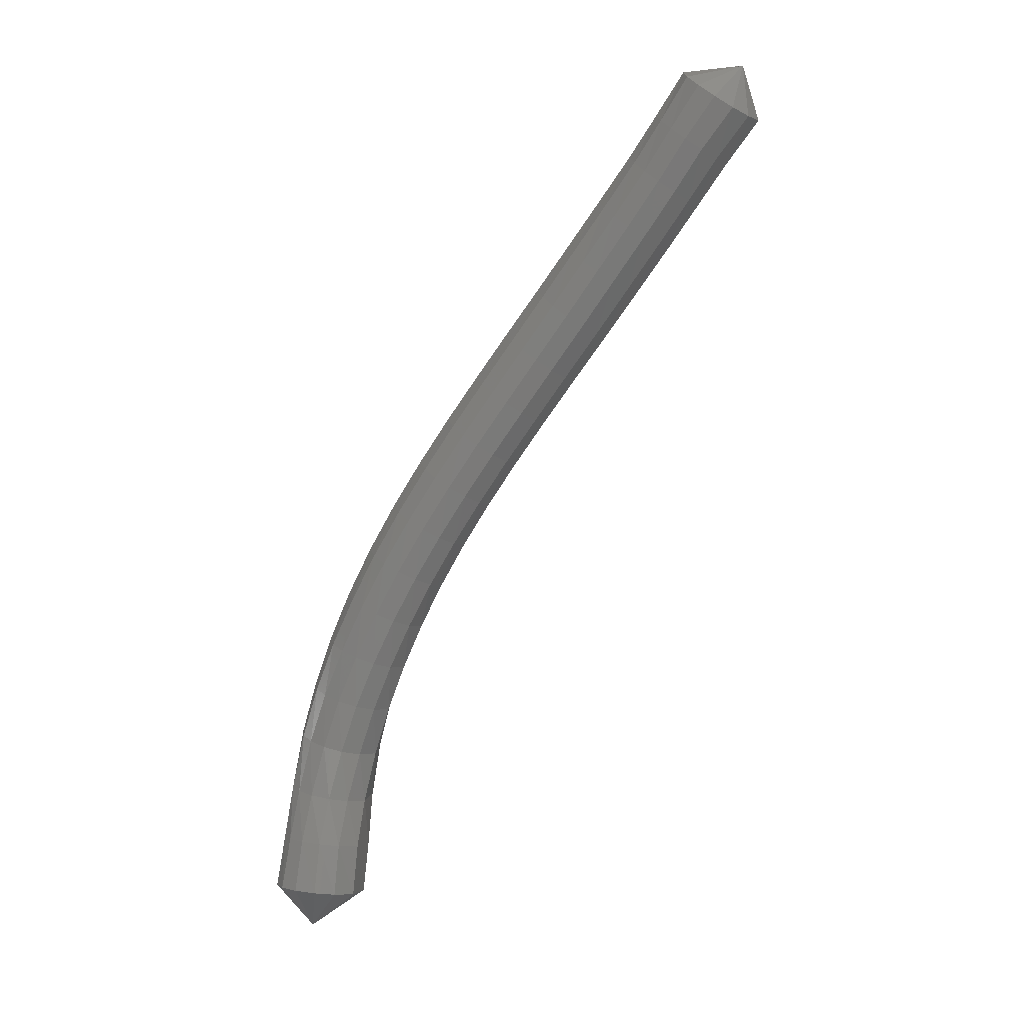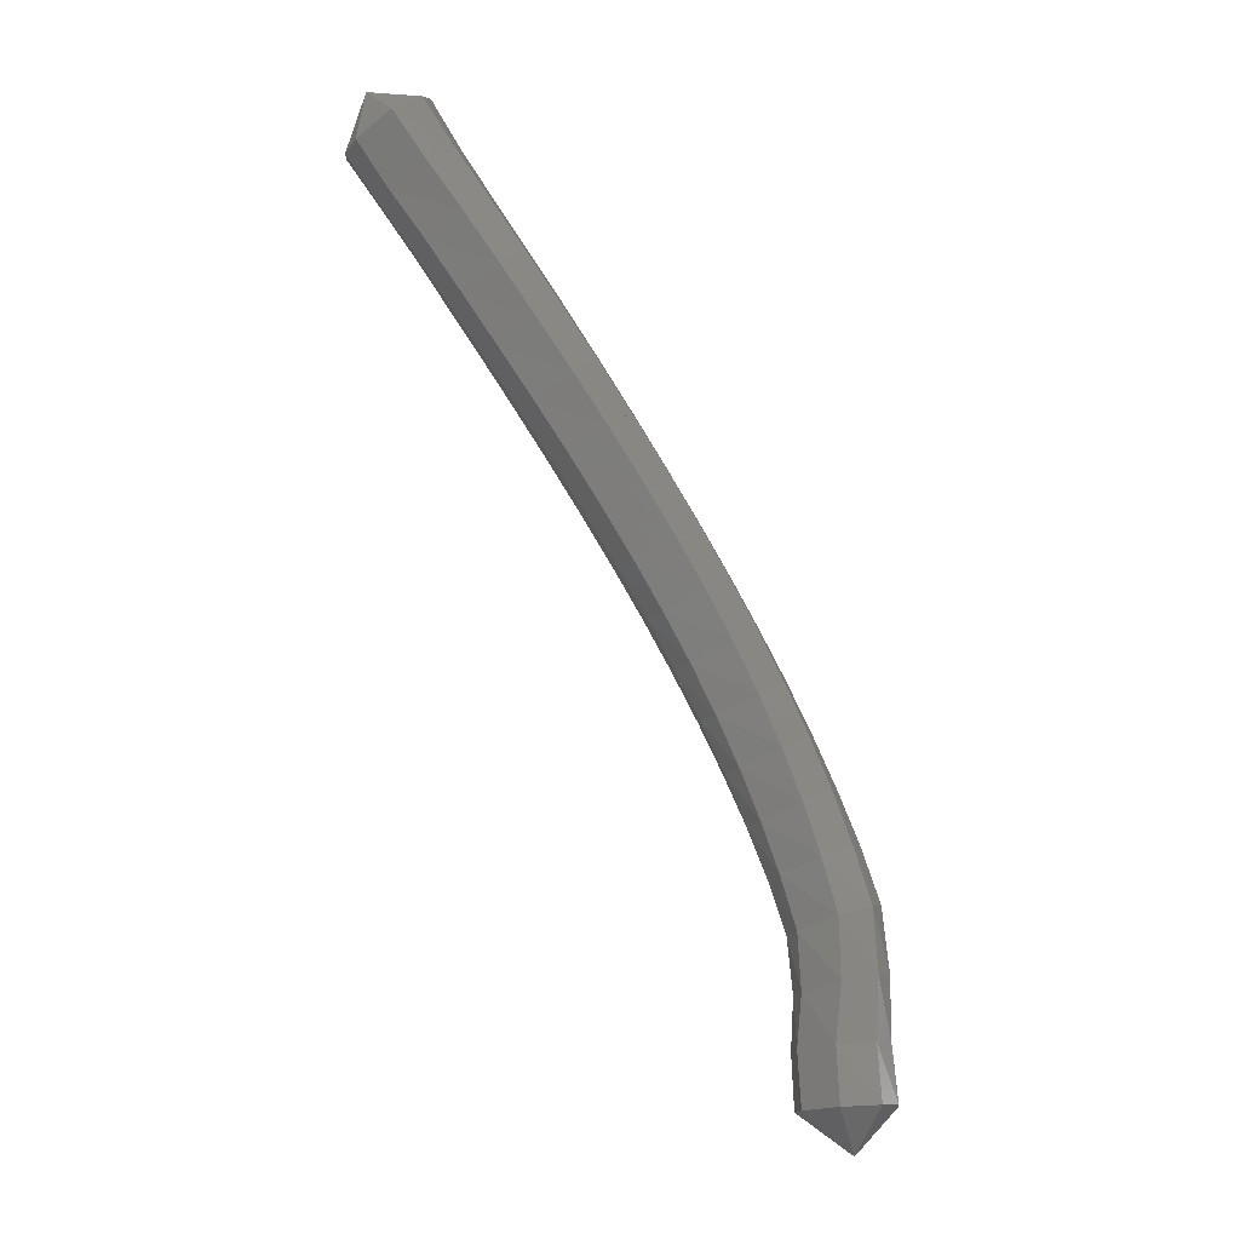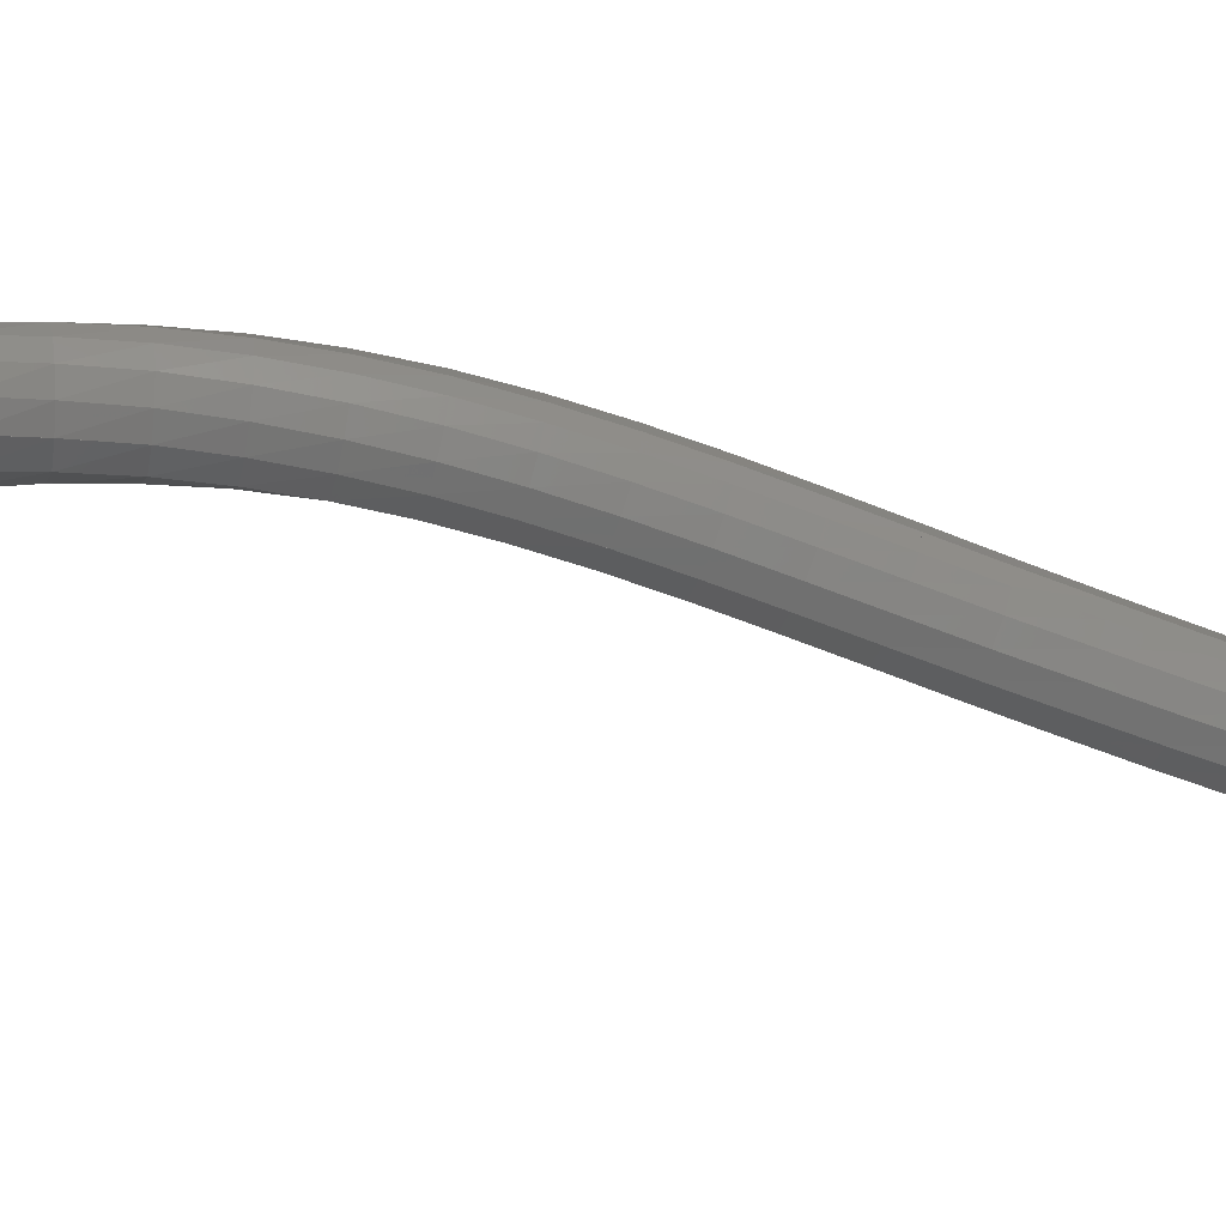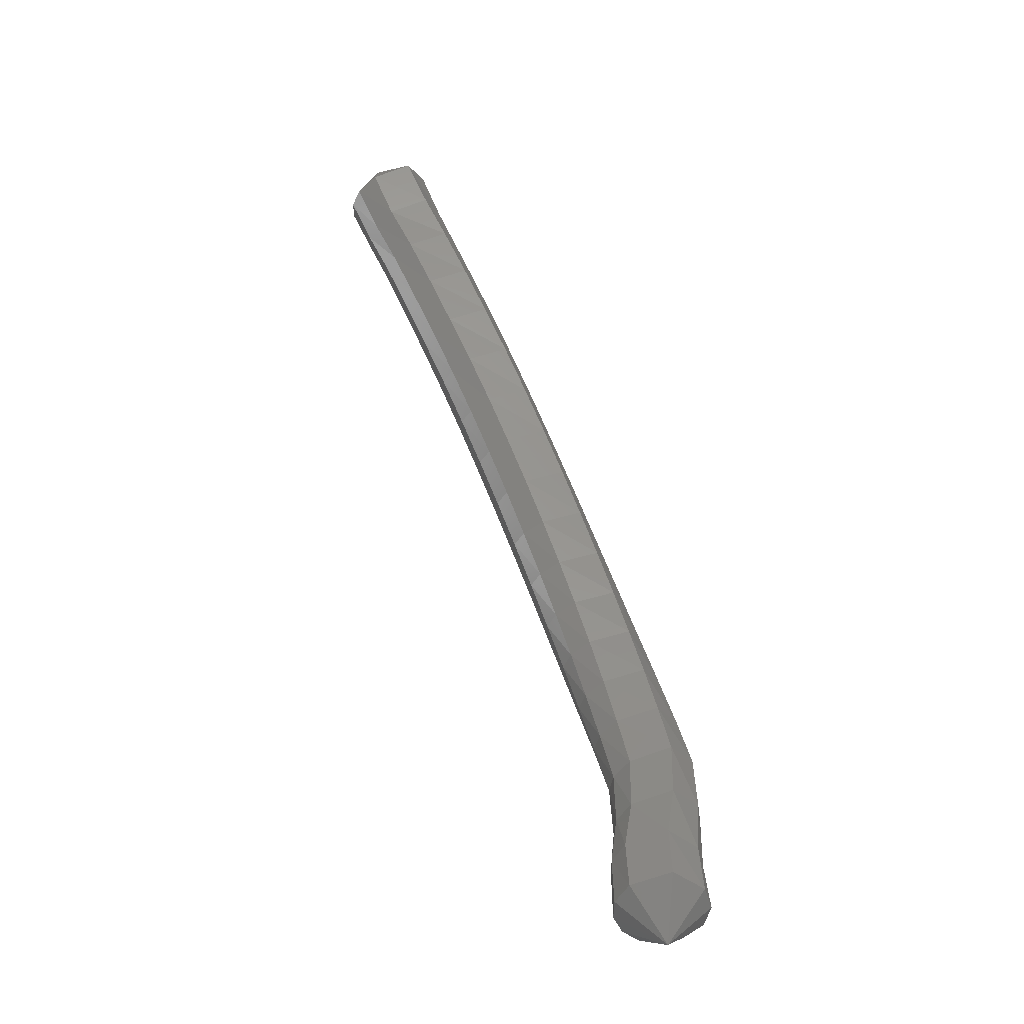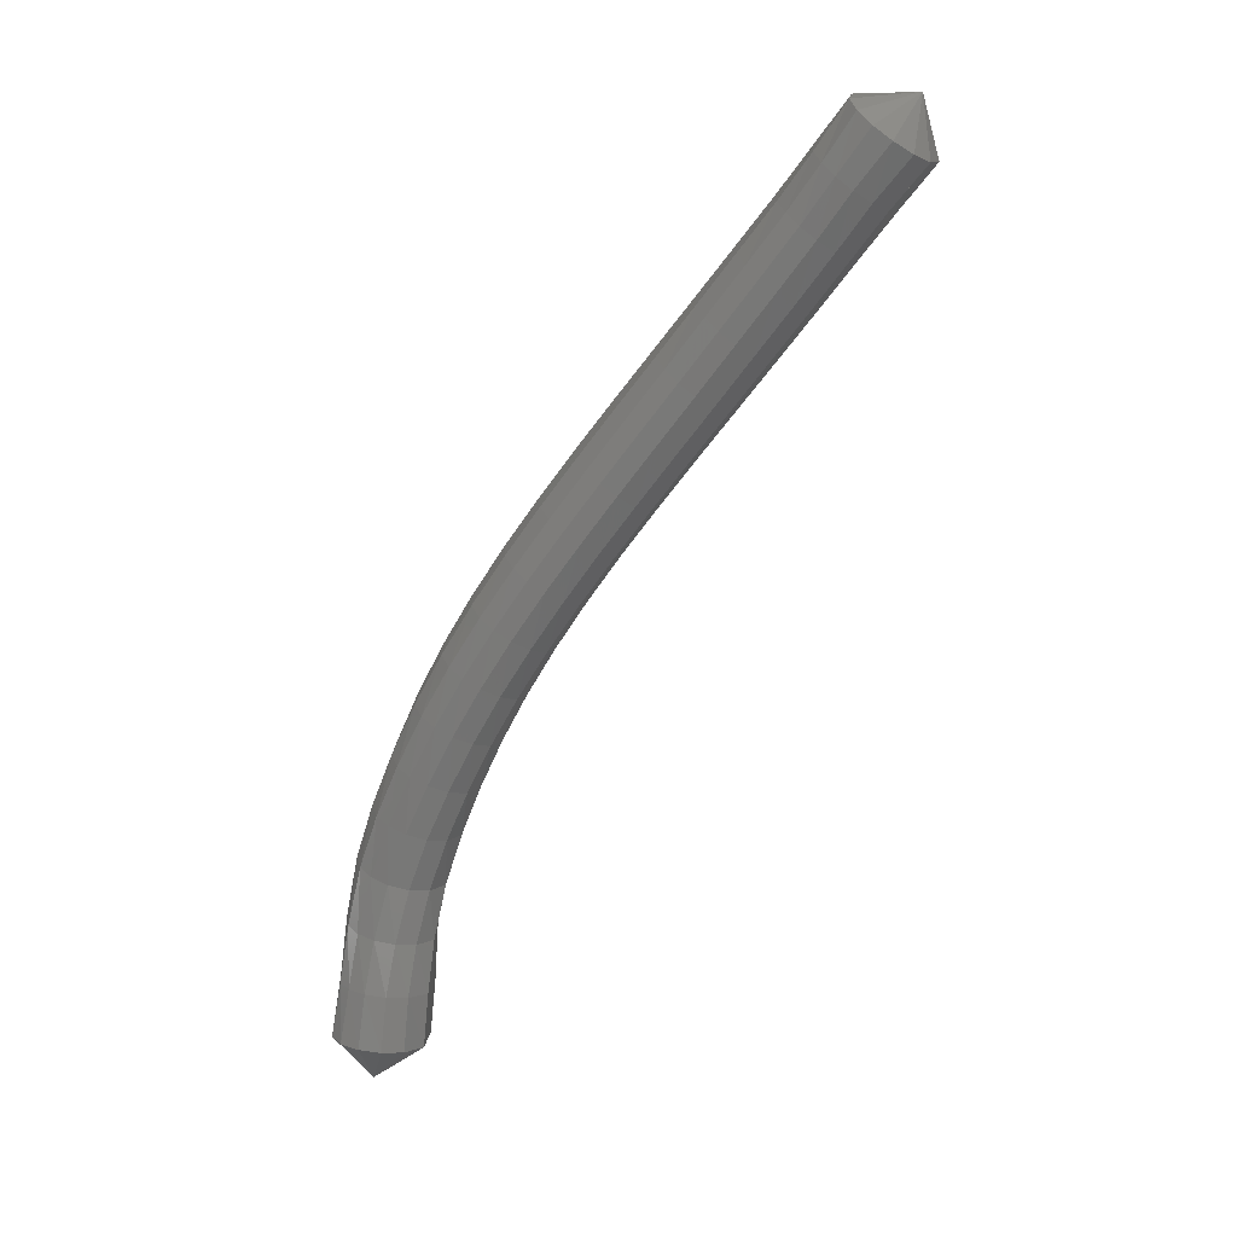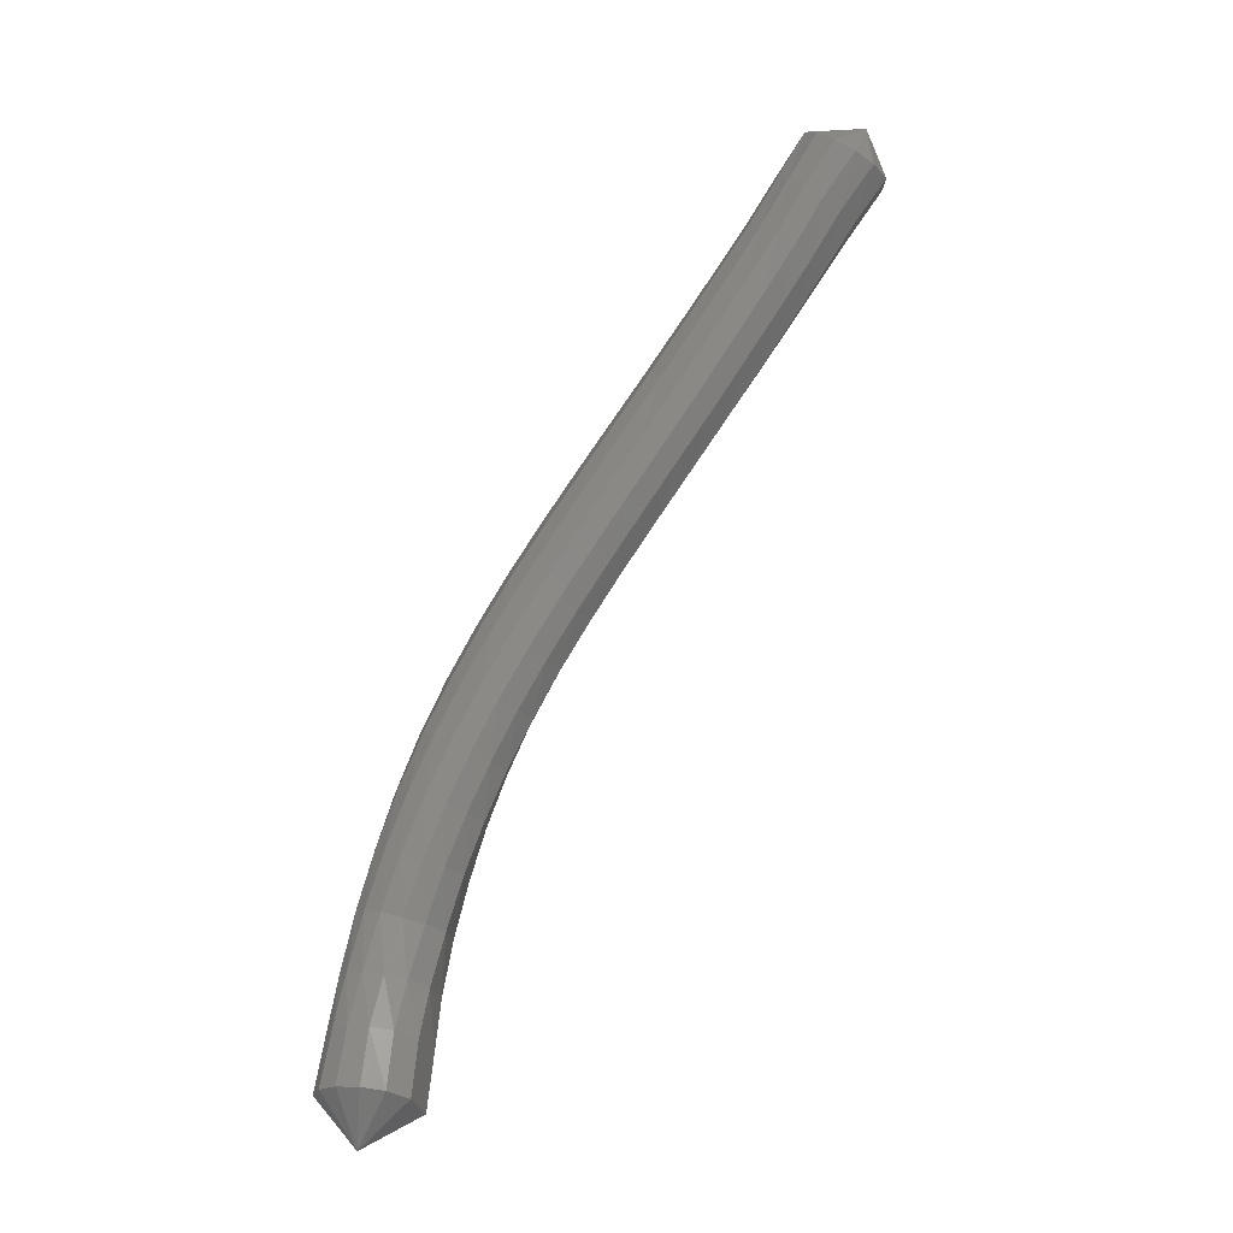
<metadata>
{"format":"stl","ext":"stl","renderer":"f3d","projection":"perspective","resolution":1024,"background":"white","views":[{"elev":-3.7,"azim":58.9,"up":"+Y"},{"elev":-19.1,"azim":-178.4,"up":"+Y"},{"elev":28.2,"azim":60.6,"up":"+Z"},{"elev":-58.9,"azim":160.5,"up":"+Y"},{"elev":9.0,"azim":51.7,"up":"+Y"},{"elev":-28.5,"azim":60.6,"up":"+Y"}]}
</metadata>
<code>
# stl→obj: 212 verts, 440 faces
v 102.1 19.85 240.9
v 102.2 20.14 240.4
v 101.9 20.17 240.5
v 102.2 20.56 240.4
v 101.9 20.6 240.5
v 102.2 20.99 240.3
v 101.9 21.06 240.5
v 102.2 21.44 240.3
v 101.9 21.53 240.4
v 102.3 21.84 240.2
v 102 21.95 240.4
v 102.4 22.22 240.2
v 102.2 22.35 240.3
v 102.5 22.6 240.1
v 102.3 22.74 240.3
v 102.7 22.96 240
v 102.5 23.11 240.2
v 102.9 23.32 239.9
v 102.7 23.48 240
v 102.7 23.49 240
v 103.1 23.67 239.7
v 102.9 23.85 239.9
v 103.3 24.02 239.6
v 103.1 24.21 239.8
v 103.5 24.37 239.4
v 103.4 24.56 239.6
v 103.7 24.72 239.3
v 103.6 24.91 239.4
v 104 25.07 239.1
v 103.8 25.26 239.3
v 104.2 25.42 238.9
v 104.1 25.61 239.1
v 104.5 25.77 238.8
v 104.3 25.96 239
v 104.8 26.12 238.6
v 104.6 26.31 238.8
v 105 26.44 238.5
v 104.8 26.63 238.7
v 105.2 26.76 238.4
v 105 26.95 238.5
v 105.5 27.07 238.7
v 101.8 20.19 240.7
v 101.8 20.62 240.7
v 101.8 21.09 240.7
v 101.8 21.58 240.6
v 102 22 240.6
v 102.1 22.4 240.5
v 102.3 22.8 240.5
v 102.5 23.19 240.4
v 102.7 23.56 240.2
v 102.9 23.93 240.1
v 103.1 24.29 240
v 103.4 24.65 239.8
v 103.6 25 239.6
v 103.8 25.35 239.5
v 104.1 25.7 239.3
v 104.3 26.05 239.2
v 104.6 26.4 239
v 104.8 26.72 238.9
v 105 27.04 238.7
v 101.7 20.2 240.9
v 101.8 20.64 240.9
v 101.8 21.11 240.8
v 101.9 21.59 240.8
v 102 22.01 240.8
v 102.2 22.42 240.7
v 102.4 22.82 240.6
v 102.6 23.2 240.5
v 102.8 23.58 240.4
v 103 23.95 240.3
v 103.2 24.31 240.1
v 103.4 24.67 240
v 103.7 25.02 239.8
v 103.9 25.37 239.7
v 104.2 25.73 239.5
v 104.4 26.08 239.3
v 104.6 26.42 239.2
v 104.9 26.74 239.1
v 105.1 27.07 238.9
v 101.8 20.21 241.1
v 101.9 20.64 241
v 101.9 21.1 241
v 102 21.57 240.9
v 102.2 21.98 240.9
v 102.3 22.38 240.8
v 102.5 22.78 240.8
v 102.7 23.16 240.7
v 102.9 23.54 240.5
v 103.1 23.9 240.4
v 103.4 24.26 240.2
v 103.6 24.62 240.1
v 103.8 24.97 239.9
v 104.1 25.32 239.8
v 104.3 25.67 239.6
v 104.5 26.02 239.5
v 104.8 26.37 239.3
v 105 26.69 239.2
v 105.2 27.03 239
v 102 20.21 241.2
v 102 20.64 241.1
v 102.1 21.07 241.1
v 102.1 21.53 241
v 102.3 21.94 241
v 102.5 22.33 240.9
v 102.7 22.72 240.8
v 102.9 23.1 240.7
v 103.1 23.47 240.6
v 103.3 23.83 240.4
v 103.5 24.19 240.3
v 103.7 24.54 240.1
v 104 24.89 240
v 104.2 25.24 239.8
v 104.4 25.59 239.7
v 104.7 25.94 239.5
v 104.9 26.29 239.4
v 105.1 26.61 239.2
v 105.3 26.94 239.1
v 102.2 20.21 241.2
v 102.2 20.63 241.2
v 102.2 21.04 241.1
v 102.3 21.48 241
v 102.4 21.89 241
v 102.6 22.27 240.9
v 102.8 22.66 240.8
v 103 23.03 240.7
v 103.2 23.39 240.5
v 103.4 23.75 240.4
v 103.6 24.1 240.2
v 103.9 24.45 240.1
v 104.1 24.8 239.9
v 104.3 25.15 239.8
v 104.6 25.5 239.6
v 104.8 25.85 239.5
v 105 26.2 239.3
v 105.2 26.52 239.2
v 105.5 26.84 239.1
v 102.3 20.19 241.2
v 102.3 20.61 241.1
v 102.3 21.01 241
v 102.4 21.43 240.9
v 102.6 21.83 240.9
v 102.7 22.21 240.8
v 102.9 22.59 240.7
v 103.1 22.95 240.6
v 103.3 23.31 240.4
v 103.5 23.66 240.3
v 103.7 24.01 240.2
v 103.9 24.36 240
v 104.2 24.71 239.8
v 104.4 25.06 239.7
v 104.6 25.41 239.5
v 104.9 25.76 239.4
v 105.1 26.11 239.3
v 105.3 26.43 239.1
v 105.6 26.74 239
v 102.4 20.18 241
v 102.4 20.59 241
v 102.4 20.98 240.9
v 102.5 21.39 240.8
v 102.6 21.79 240.7
v 102.8 22.16 240.7
v 103 22.53 240.6
v 103.1 22.89 240.4
v 103.3 23.24 240.3
v 103.5 23.59 240.2
v 103.7 23.94 240
v 104 24.28 239.9
v 104.2 24.63 239.7
v 104.4 24.98 239.6
v 104.7 25.33 239.4
v 104.9 25.68 239.3
v 105.2 26.02 239.1
v 105.4 26.34 239
v 105.6 26.66 238.9
v 102.5 20.16 240.9
v 102.5 20.58 240.8
v 102.5 20.96 240.7
v 102.5 21.37 240.7
v 102.6 21.76 240.6
v 102.8 22.13 240.5
v 102.9 22.49 240.4
v 103.1 22.85 240.3
v 103.3 23.2 240.1
v 103.5 23.54 240
v 103.7 23.89 239.9
v 103.9 24.23 239.7
v 104.2 24.58 239.6
v 104.4 24.93 239.4
v 104.6 25.28 239.3
v 104.9 25.63 239.1
v 105.1 25.97 239
v 105.4 26.29 238.9
v 105.6 26.61 238.7
v 102.4 20.14 240.7
v 102.5 20.56 240.6
v 102.4 20.95 240.6
v 102.5 21.37 240.5
v 102.6 21.76 240.4
v 102.7 22.13 240.3
v 102.8 22.5 240.2
v 103 22.85 240.1
v 103.2 23.2 240
v 103.4 23.55 239.8
v 103.6 23.89 239.7
v 103.8 24.24 239.5
v 104 24.58 239.4
v 104.3 24.93 239.2
v 104.5 25.28 239.1
v 104.8 25.63 238.9
v 105 25.98 238.8
v 105.3 26.3 238.7
v 105.5 26.62 238.5
f 1 1 2
f 2 1 3
f 2 3 4
f 4 3 5
f 4 5 6
f 6 5 7
f 6 7 8
f 8 7 9
f 8 9 10
f 10 9 11
f 10 11 12
f 12 11 13
f 12 13 14
f 14 13 15
f 14 15 16
f 16 15 17
f 16 17 18
f 18 17 19
f 18 20 21
f 21 20 22
f 21 22 23
f 23 22 24
f 23 24 25
f 25 24 26
f 25 26 27
f 27 26 28
f 27 28 29
f 29 28 30
f 29 30 31
f 31 30 32
f 31 32 33
f 33 32 34
f 33 34 35
f 35 34 36
f 35 36 37
f 37 36 38
f 37 38 39
f 39 38 40
f 39 40 41
f 41 40 41
f 1 1 3
f 3 1 42
f 3 42 5
f 5 42 43
f 5 43 7
f 7 43 44
f 7 44 9
f 9 44 45
f 9 45 11
f 11 45 46
f 11 46 13
f 13 46 47
f 13 47 15
f 15 47 48
f 15 48 17
f 17 48 49
f 17 49 19
f 19 49 50
f 20 50 22
f 22 50 51
f 22 51 24
f 24 51 52
f 24 52 26
f 26 52 53
f 26 53 28
f 28 53 54
f 28 54 30
f 30 54 55
f 30 55 32
f 32 55 56
f 32 56 34
f 34 56 57
f 34 57 36
f 36 57 58
f 36 58 38
f 38 58 59
f 38 59 40
f 40 59 60
f 40 60 41
f 41 60 41
f 1 1 42
f 42 1 61
f 42 61 43
f 43 61 62
f 43 62 44
f 44 62 63
f 44 63 45
f 45 63 64
f 45 64 46
f 46 64 65
f 46 65 47
f 47 65 66
f 47 66 48
f 48 66 67
f 48 67 49
f 49 67 68
f 49 68 50
f 50 68 69
f 50 69 51
f 51 69 70
f 51 70 52
f 52 70 71
f 52 71 53
f 53 71 72
f 53 72 54
f 54 72 73
f 54 73 55
f 55 73 74
f 55 74 56
f 56 74 75
f 56 75 57
f 57 75 76
f 57 76 58
f 58 76 77
f 58 77 59
f 59 77 78
f 59 78 60
f 60 78 79
f 60 79 41
f 41 79 41
f 1 1 61
f 61 1 80
f 61 80 62
f 62 80 81
f 62 81 63
f 63 81 82
f 63 82 64
f 64 82 83
f 64 83 65
f 65 83 84
f 65 84 66
f 66 84 85
f 66 85 67
f 67 85 86
f 67 86 68
f 68 86 87
f 68 87 69
f 69 87 88
f 69 88 70
f 70 88 89
f 70 89 71
f 71 89 90
f 71 90 72
f 72 90 91
f 72 91 73
f 73 91 92
f 73 92 74
f 74 92 93
f 74 93 75
f 75 93 94
f 75 94 76
f 76 94 95
f 76 95 77
f 77 95 96
f 77 96 78
f 78 96 97
f 78 97 79
f 79 97 98
f 79 98 41
f 41 98 41
f 1 1 80
f 80 1 99
f 80 99 81
f 81 99 100
f 81 100 82
f 82 100 101
f 82 101 83
f 83 101 102
f 83 102 84
f 84 102 103
f 84 103 85
f 85 103 104
f 85 104 86
f 86 104 105
f 86 105 87
f 87 105 106
f 87 106 88
f 88 106 107
f 88 107 89
f 89 107 108
f 89 108 90
f 90 108 109
f 90 109 91
f 91 109 110
f 91 110 92
f 92 110 111
f 92 111 93
f 93 111 112
f 93 112 94
f 94 112 113
f 94 113 95
f 95 113 114
f 95 114 96
f 96 114 115
f 96 115 97
f 97 115 116
f 97 116 98
f 98 116 117
f 98 117 41
f 41 117 41
f 1 1 99
f 99 1 118
f 99 118 100
f 100 118 119
f 100 119 101
f 101 119 120
f 101 120 102
f 102 120 121
f 102 121 103
f 103 121 122
f 103 122 104
f 104 122 123
f 104 123 105
f 105 123 124
f 105 124 106
f 106 124 125
f 106 125 107
f 107 125 126
f 107 126 108
f 108 126 127
f 108 127 109
f 109 127 128
f 109 128 110
f 110 128 129
f 110 129 111
f 111 129 130
f 111 130 112
f 112 130 131
f 112 131 113
f 113 131 132
f 113 132 114
f 114 132 133
f 114 133 115
f 115 133 134
f 115 134 116
f 116 134 135
f 116 135 117
f 117 135 136
f 117 136 41
f 41 136 41
f 1 1 118
f 118 1 137
f 118 137 119
f 119 137 138
f 119 138 120
f 120 138 139
f 120 139 121
f 121 139 140
f 121 140 122
f 122 140 141
f 122 141 123
f 123 141 142
f 123 142 124
f 124 142 143
f 124 143 125
f 125 143 144
f 125 144 126
f 126 144 145
f 126 145 127
f 127 145 146
f 127 146 128
f 128 146 147
f 128 147 129
f 129 147 148
f 129 148 130
f 130 148 149
f 130 149 131
f 131 149 150
f 131 150 132
f 132 150 151
f 132 151 133
f 133 151 152
f 133 152 134
f 134 152 153
f 134 153 135
f 135 153 154
f 135 154 136
f 136 154 155
f 136 155 41
f 41 155 41
f 1 1 137
f 137 1 156
f 137 156 138
f 138 156 157
f 138 157 139
f 139 157 158
f 139 158 140
f 140 158 159
f 140 159 141
f 141 159 160
f 141 160 142
f 142 160 161
f 142 161 143
f 143 161 162
f 143 162 144
f 144 162 163
f 144 163 145
f 145 163 164
f 145 164 146
f 146 164 165
f 146 165 147
f 147 165 166
f 147 166 148
f 148 166 167
f 148 167 149
f 149 167 168
f 149 168 150
f 150 168 169
f 150 169 151
f 151 169 170
f 151 170 152
f 152 170 171
f 152 171 153
f 153 171 172
f 153 172 154
f 154 172 173
f 154 173 155
f 155 173 174
f 155 174 41
f 41 174 41
f 1 1 156
f 156 1 175
f 156 175 157
f 157 175 176
f 157 176 158
f 158 176 177
f 158 177 159
f 159 177 178
f 159 178 160
f 160 178 179
f 160 179 161
f 161 179 180
f 161 180 162
f 162 180 181
f 162 181 163
f 163 181 182
f 163 182 164
f 164 182 183
f 164 183 165
f 165 183 184
f 165 184 166
f 166 184 185
f 166 185 167
f 167 185 186
f 167 186 168
f 168 186 187
f 168 187 169
f 169 187 188
f 169 188 170
f 170 188 189
f 170 189 171
f 171 189 190
f 171 190 172
f 172 190 191
f 172 191 173
f 173 191 192
f 173 192 174
f 174 192 193
f 174 193 41
f 41 193 41
f 1 1 175
f 175 1 194
f 175 194 176
f 176 194 195
f 176 195 177
f 177 195 196
f 177 196 178
f 178 196 197
f 178 197 179
f 179 197 198
f 179 198 180
f 180 198 199
f 180 199 181
f 181 199 200
f 181 200 182
f 182 200 201
f 182 201 183
f 183 201 202
f 183 202 184
f 184 202 203
f 184 203 185
f 185 203 204
f 185 204 186
f 186 204 205
f 186 205 187
f 187 205 206
f 187 206 188
f 188 206 207
f 188 207 189
f 189 207 208
f 189 208 190
f 190 208 209
f 190 209 191
f 191 209 210
f 191 210 192
f 192 210 211
f 192 211 193
f 193 211 212
f 193 212 41
f 41 212 41
f 1 1 194
f 194 1 2
f 194 2 195
f 195 2 4
f 195 4 196
f 196 4 6
f 196 6 197
f 197 6 8
f 197 8 198
f 198 8 10
f 198 10 199
f 199 10 12
f 199 12 200
f 200 12 14
f 200 14 201
f 201 14 16
f 201 16 202
f 202 16 18
f 202 18 203
f 203 18 21
f 203 21 204
f 204 21 23
f 204 23 205
f 205 23 25
f 205 25 206
f 206 25 27
f 206 27 207
f 207 27 29
f 207 29 208
f 208 29 31
f 208 31 209
f 209 31 33
f 209 33 210
f 210 33 35
f 210 35 211
f 211 35 37
f 211 37 212
f 212 37 39
f 212 39 41
f 41 39 41

</code>
